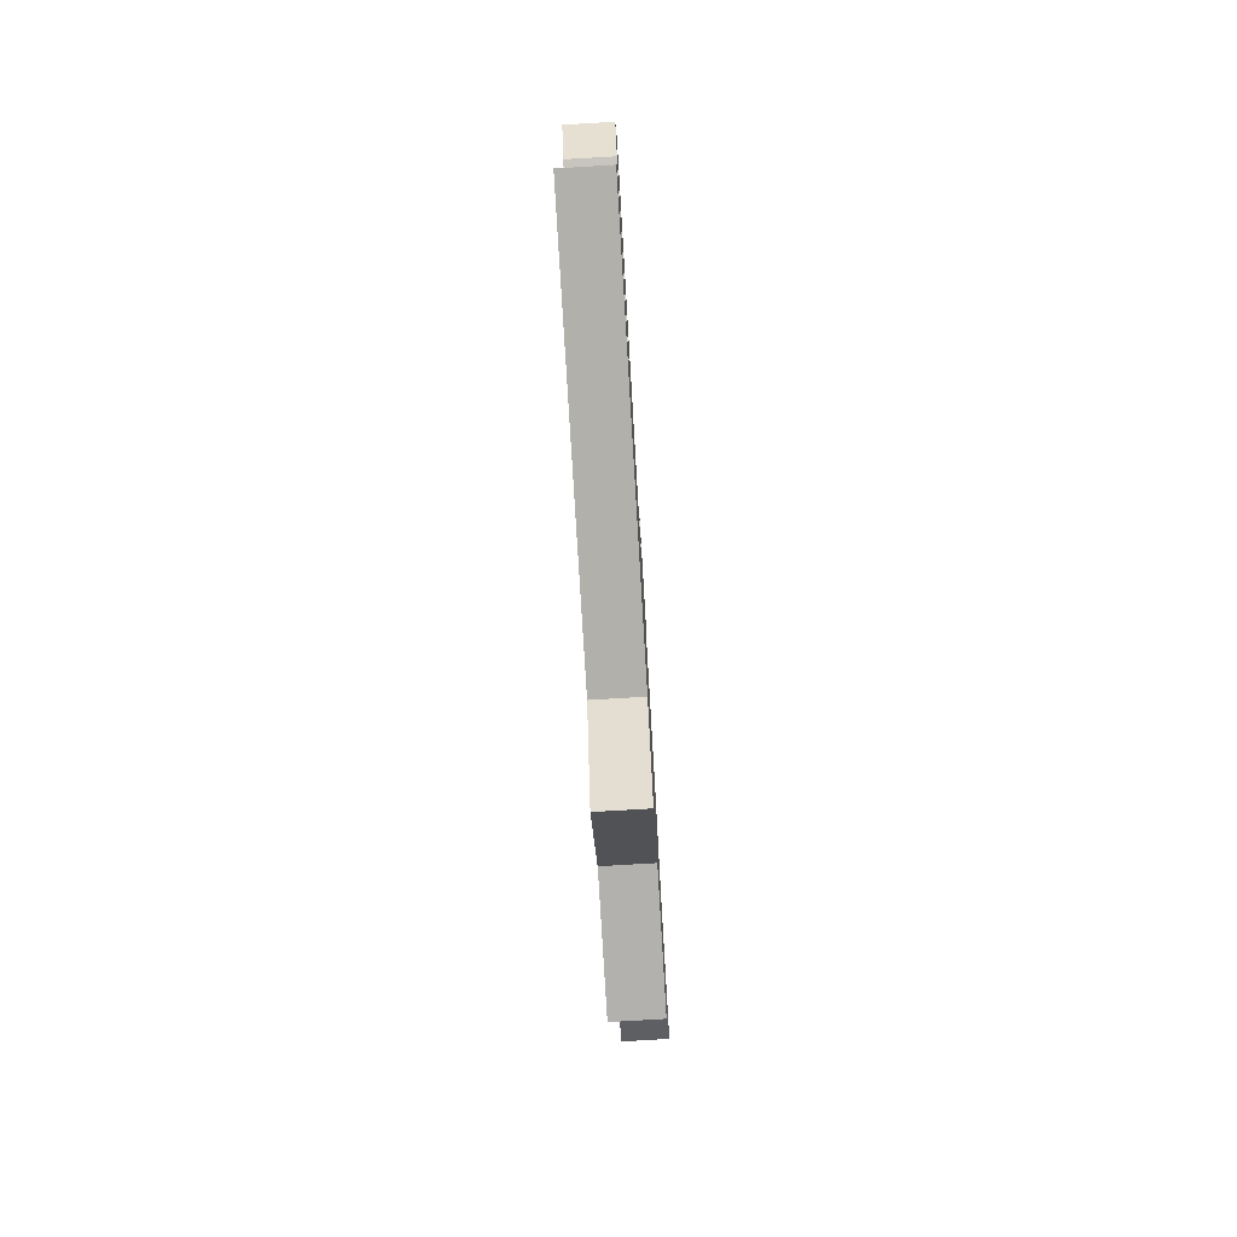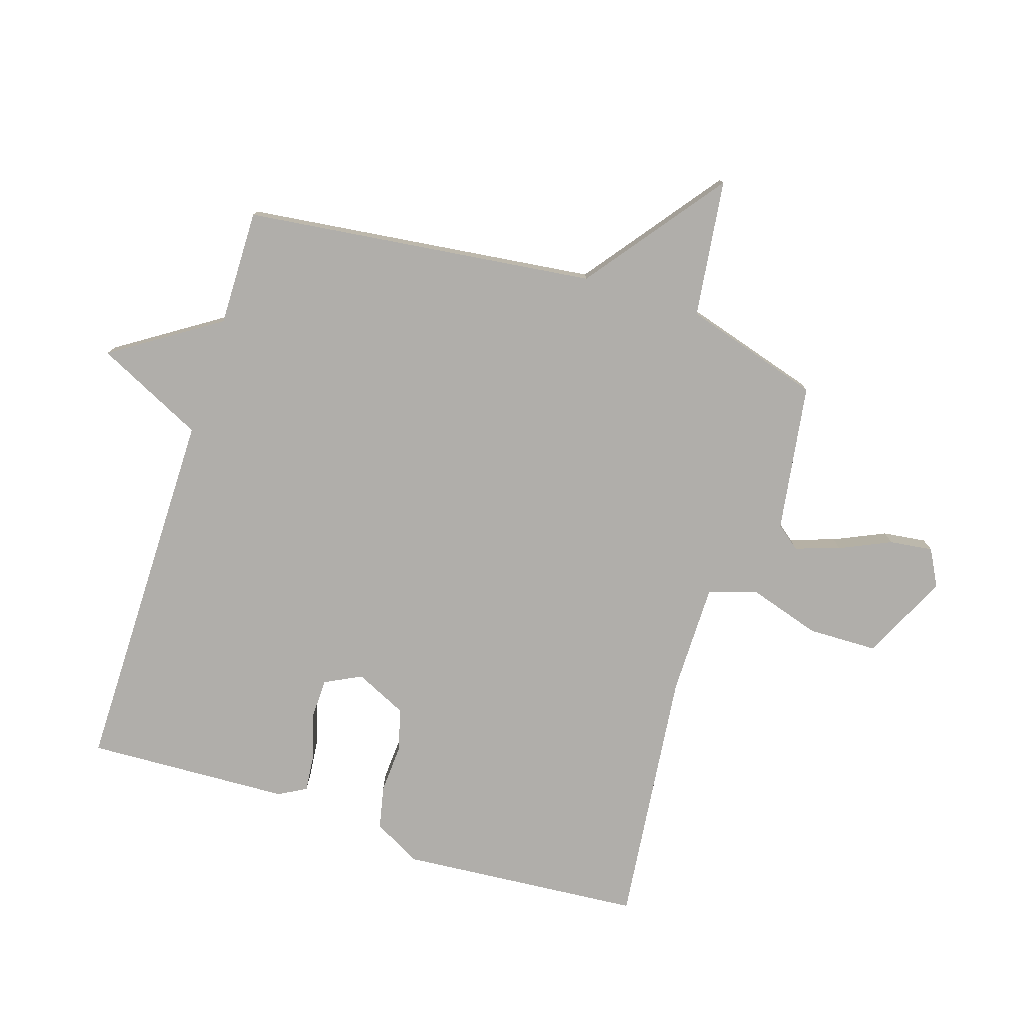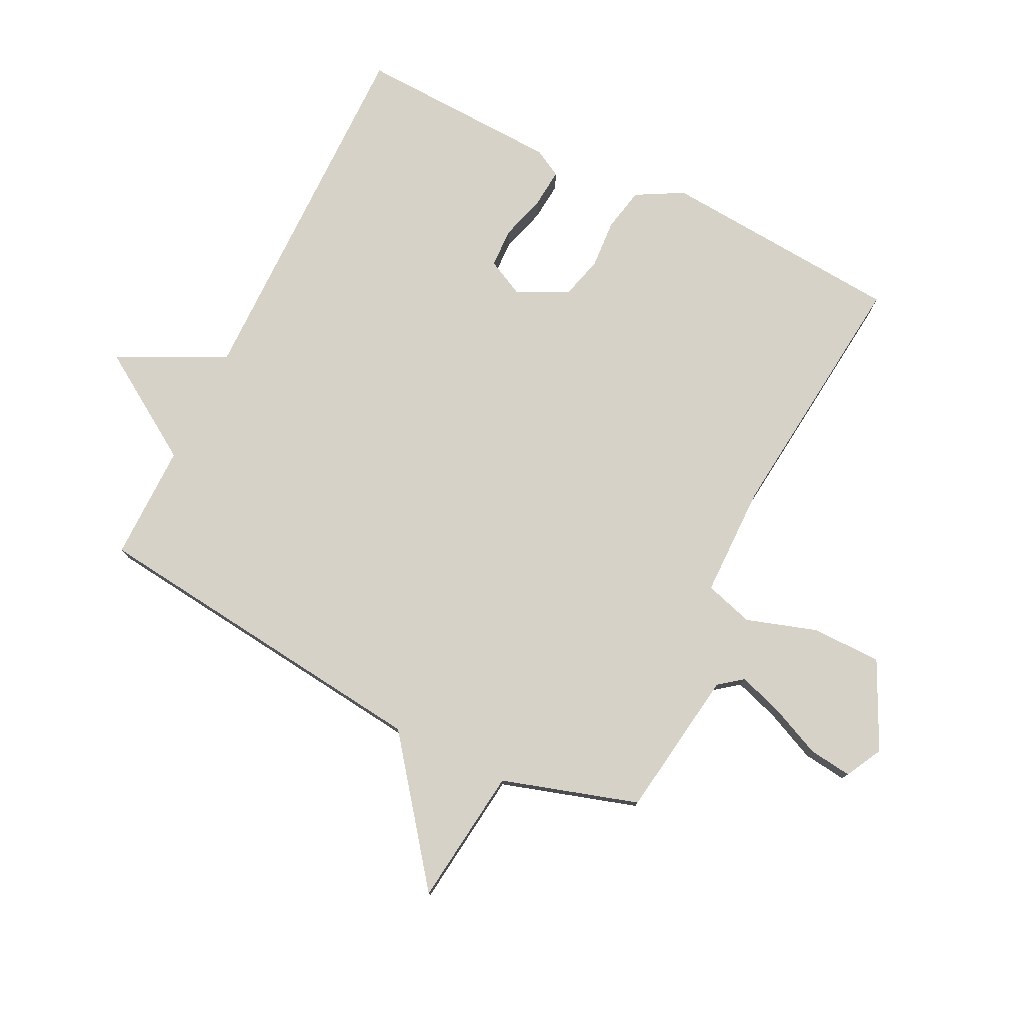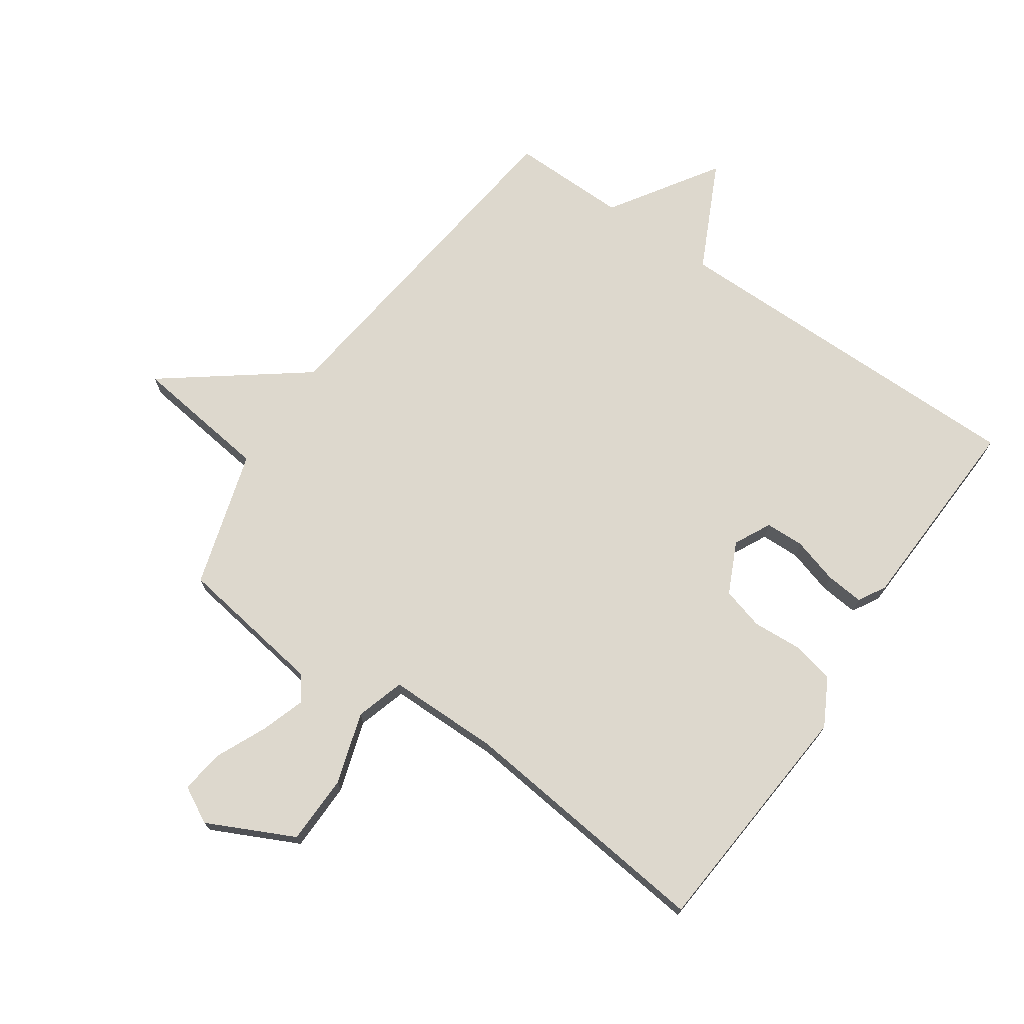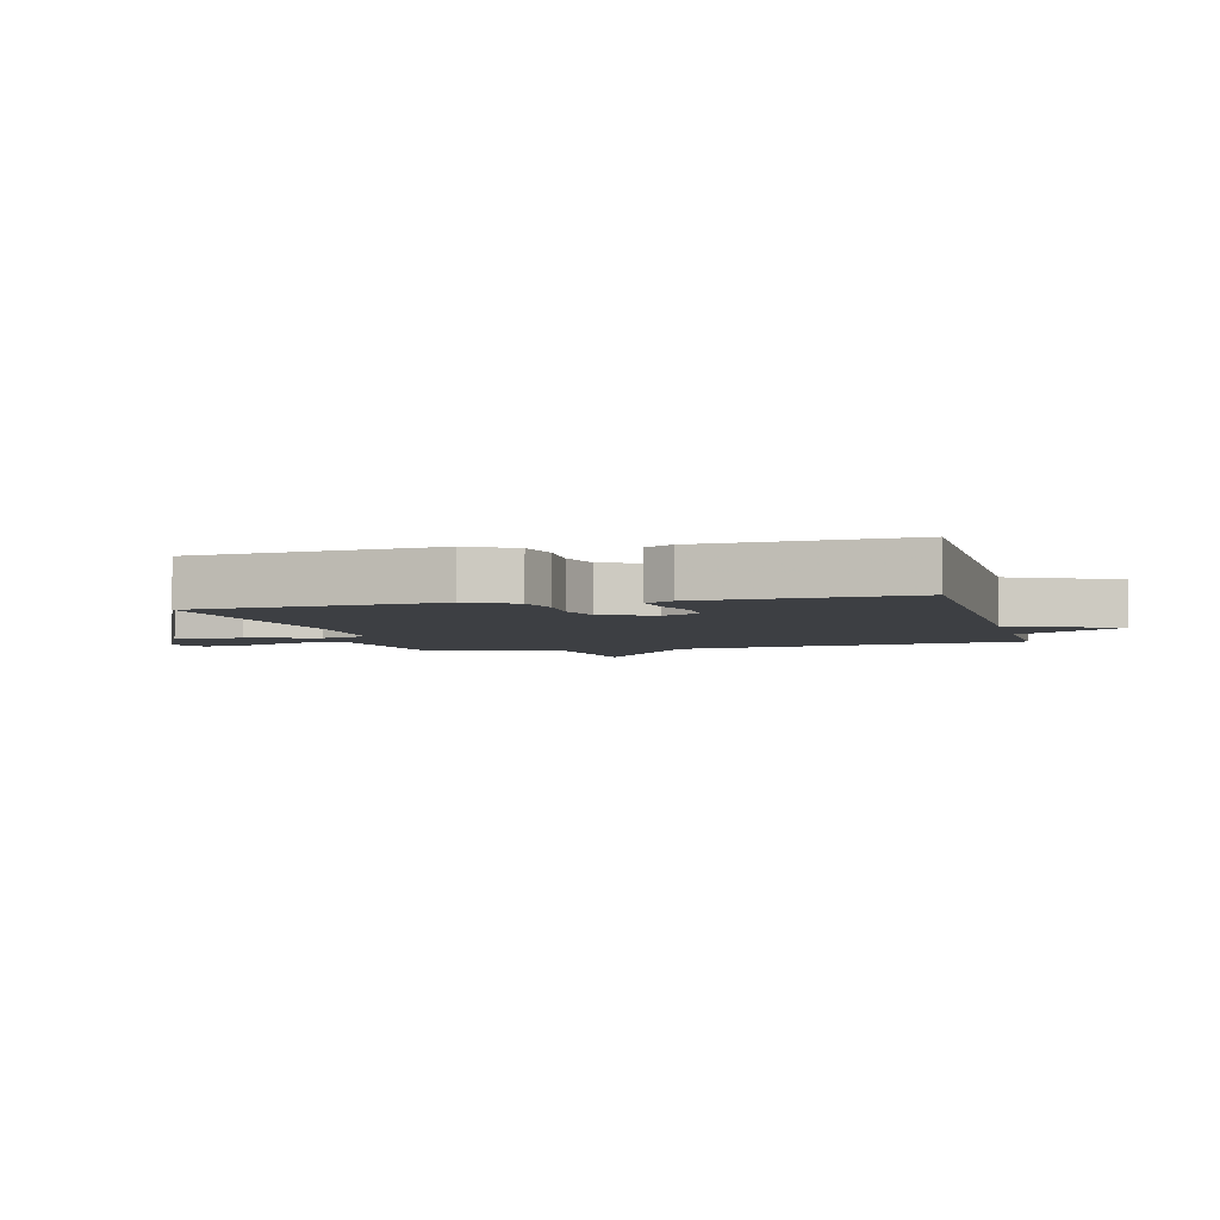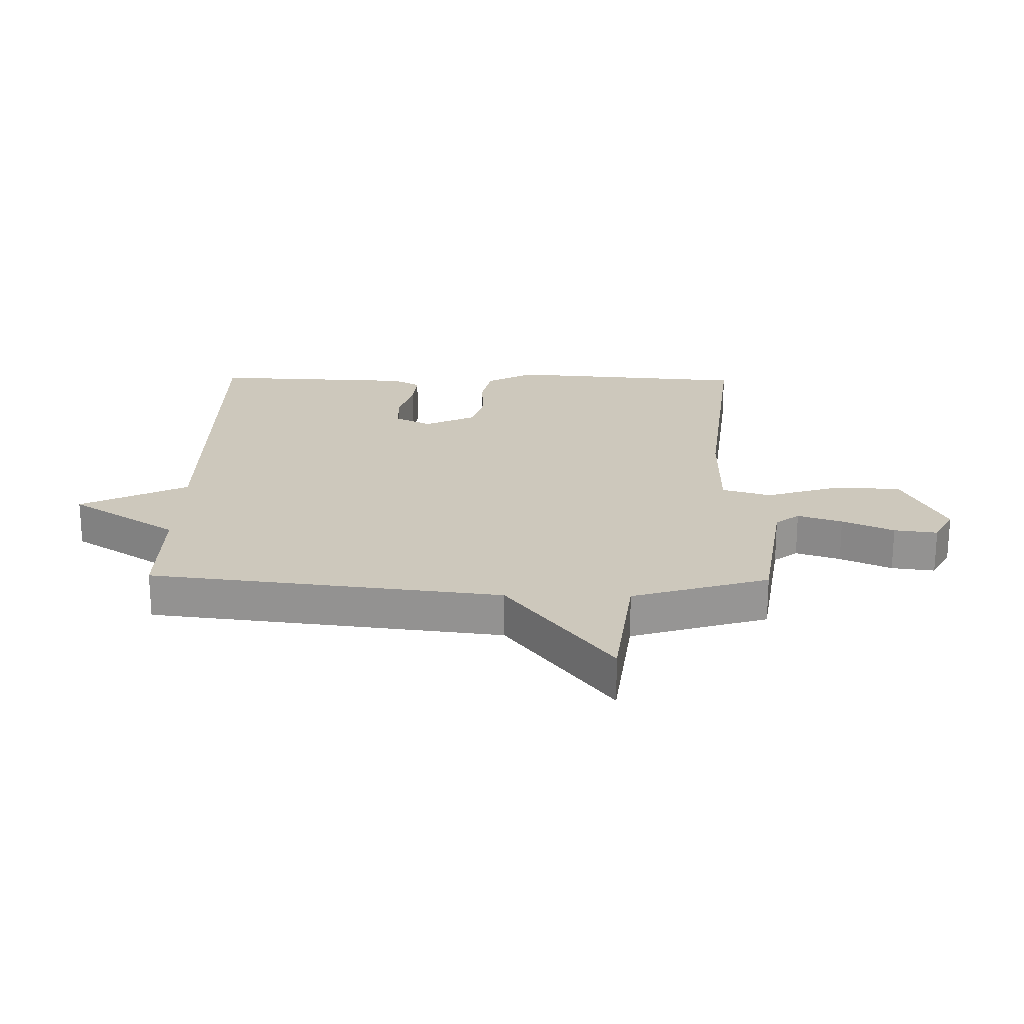
<metadata>
{"format":"obj","ext":"obj","renderer":"f3d","projection":"perspective","resolution":1024,"background":"white","views":[{"elev":-78.6,"azim":93.4,"up":"+Z"},{"elev":-77.9,"azim":-107.6,"up":"+Y"},{"elev":77.8,"azim":-63.9,"up":"+Y"},{"elev":72.2,"azim":34.7,"up":"+Y"},{"elev":-4.0,"azim":104.9,"up":"+Y"},{"elev":22.1,"azim":-89.0,"up":"+Y"}]}
</metadata>
<code>
v -0.5 0.07 -0.5
v -0.568 0.07 0.076
v -0.794 0.07 0.248
v -0.568 0.07 0.276
v -0.5 0.07 0.5
v -0.257 0.07 0.536
v -0.227 0.07 0.575
v -0.251 0.07 0.648
v -0.289 0.07 0.732
v -0.298 0.07 0.803
v -0.238 0.07 0.835
v -0.096 0.07 0.766
v -0.094 0.07 0.652
v -0.131 0.07 0.535
v -0.107 0.07 0.455
v 0.077 0.07 0.454
v 0.5 0.07 0.5
v 0.531 0.07 0.103
v 0.489 0.07 0.026
v 0.418 0.07 0.011
v 0.338 0.07 0.016
v 0.269 0.07 -0.003
v 0.229 0.07 -0.087
v 0.259 0.07 -0.147
v 0.323 0.07 -0.149
v 0.398 0.07 -0.127
v 0.461 0.07 -0.121
v 0.486 0.07 -0.166
v 0.5 0.07 -0.5
v -0.109 0.07 -0.498
v -0.195 0.07 -0.674
v -0.309 0.07 -0.498
v -0.5 0 -0.5
v -0.568 0 0.076
v -0.794 0 0.248
v -0.568 0 0.276
v -0.5 0 0.5
v -0.257 0 0.536
v -0.227 0 0.575
v -0.251 0 0.648
v -0.289 0 0.732
v -0.298 0 0.803
v -0.238 0 0.835
v -0.096 0 0.766
v -0.094 0 0.652
v -0.131 0 0.535
v -0.107 0 0.455
v 0.077 0 0.454
v 0.5 0 0.5
v 0.531 0 0.103
v 0.489 0 0.026
v 0.418 0 0.011
v 0.338 0 0.016
v 0.269 0 -0.003
v 0.229 0 -0.087
v 0.259 0 -0.147
v 0.323 0 -0.149
v 0.398 0 -0.127
v 0.461 0 -0.121
v 0.486 0 -0.166
v 0.5 0 -0.5
v -0.109 0 -0.498
v -0.195 0 -0.674
v -0.309 0 -0.498
f 30 31 32
f 28 29 30
f 27 28 30
f 26 27 30
f 25 26 30
f 24 25 30 32
f 32 1 2
f 24 32 2
f 23 24 2
f 19 20 21
f 18 19 21
f 17 18 21
f 16 17 21
f 15 16 21 22
f 12 13 14
f 11 12 14
f 10 11 14
f 9 10 14
f 8 9 14
f 7 8 14 15
f 22 23 2
f 15 22 2
f 7 15 2
f 6 7 2
f 2 3 4
f 2 4 5 6
f 64 63 62
f 62 61 60
f 62 60 59
f 62 59 58
f 62 58 57
f 64 62 57 56
f 34 33 64
f 34 64 56
f 34 56 55
f 53 52 51
f 53 51 50
f 53 50 49
f 53 49 48
f 54 53 48 47
f 46 45 44
f 46 44 43
f 46 43 42
f 46 42 41
f 46 41 40
f 47 46 40 39
f 34 55 54
f 34 54 47
f 34 47 39
f 34 39 38
f 36 35 34
f 38 37 36 34
f 1 33 34 2
f 2 34 35 3
f 3 35 36 4
f 4 36 37 5
f 5 37 38 6
f 6 38 39 7
f 7 39 40 8
f 8 40 41 9
f 9 41 42 10
f 10 42 43 11
f 11 43 44 12
f 12 44 45 13
f 13 45 46 14
f 14 46 47 15
f 15 47 48 16
f 16 48 49 17
f 17 49 50 18
f 18 50 51 19
f 19 51 52 20
f 20 52 53 21
f 21 53 54 22
f 22 54 55 23
f 23 55 56 24
f 24 56 57 25
f 25 57 58 26
f 26 58 59 27
f 27 59 60 28
f 28 60 61 29
f 29 61 62 30
f 30 62 63 31
f 31 63 64 32
f 32 64 33 1

</code>
